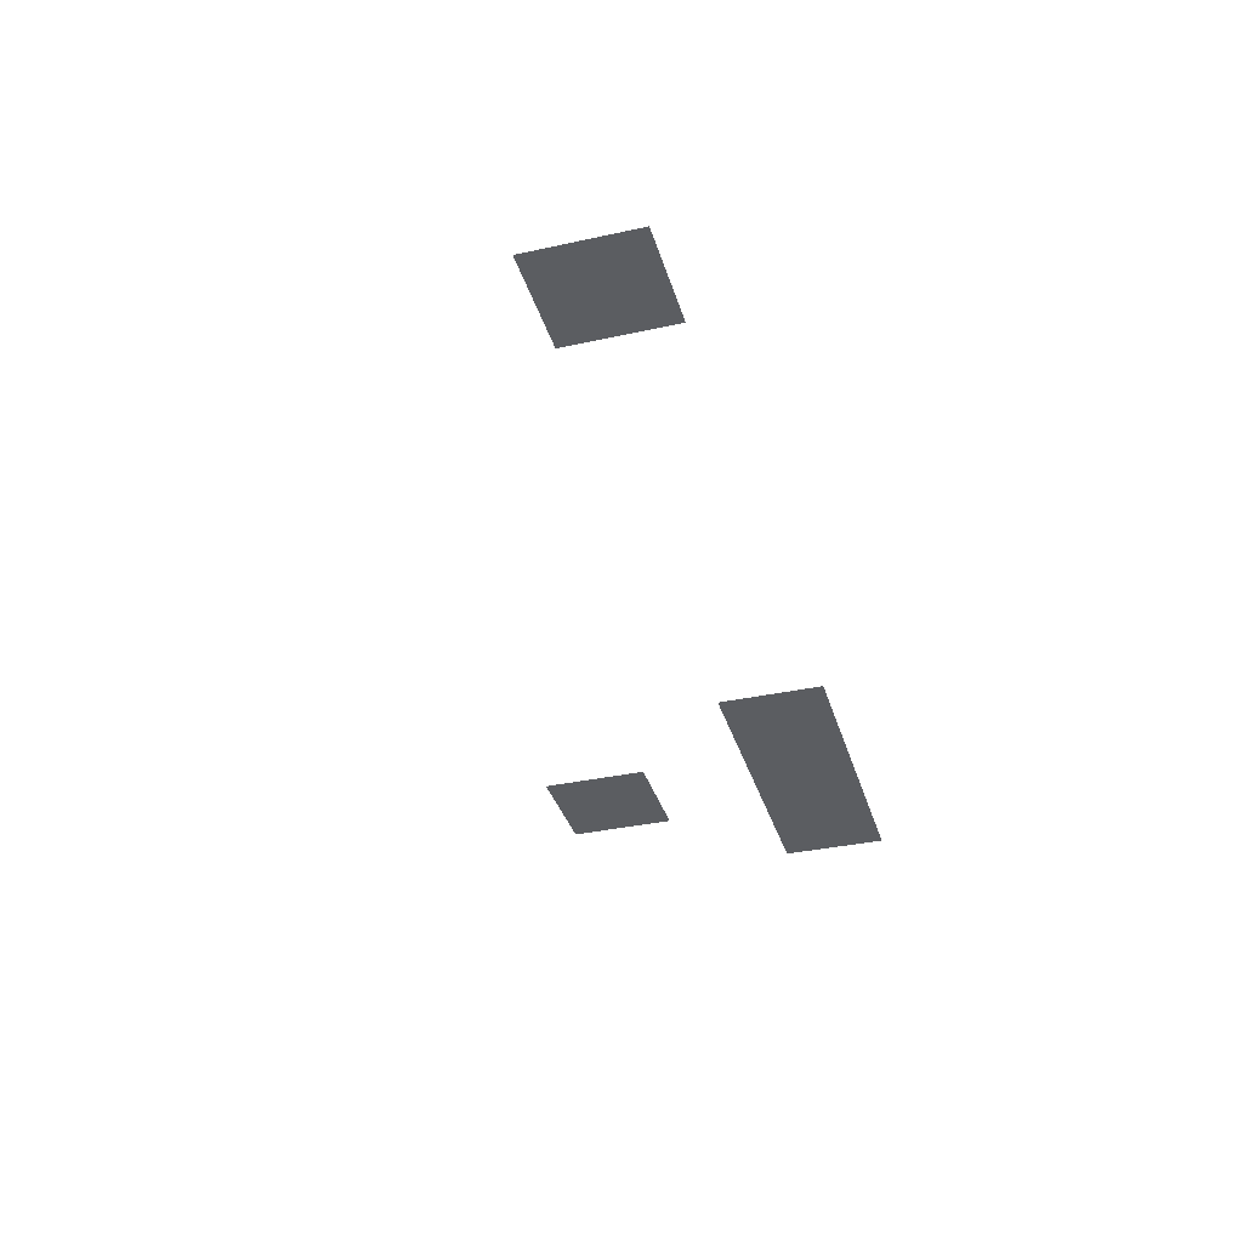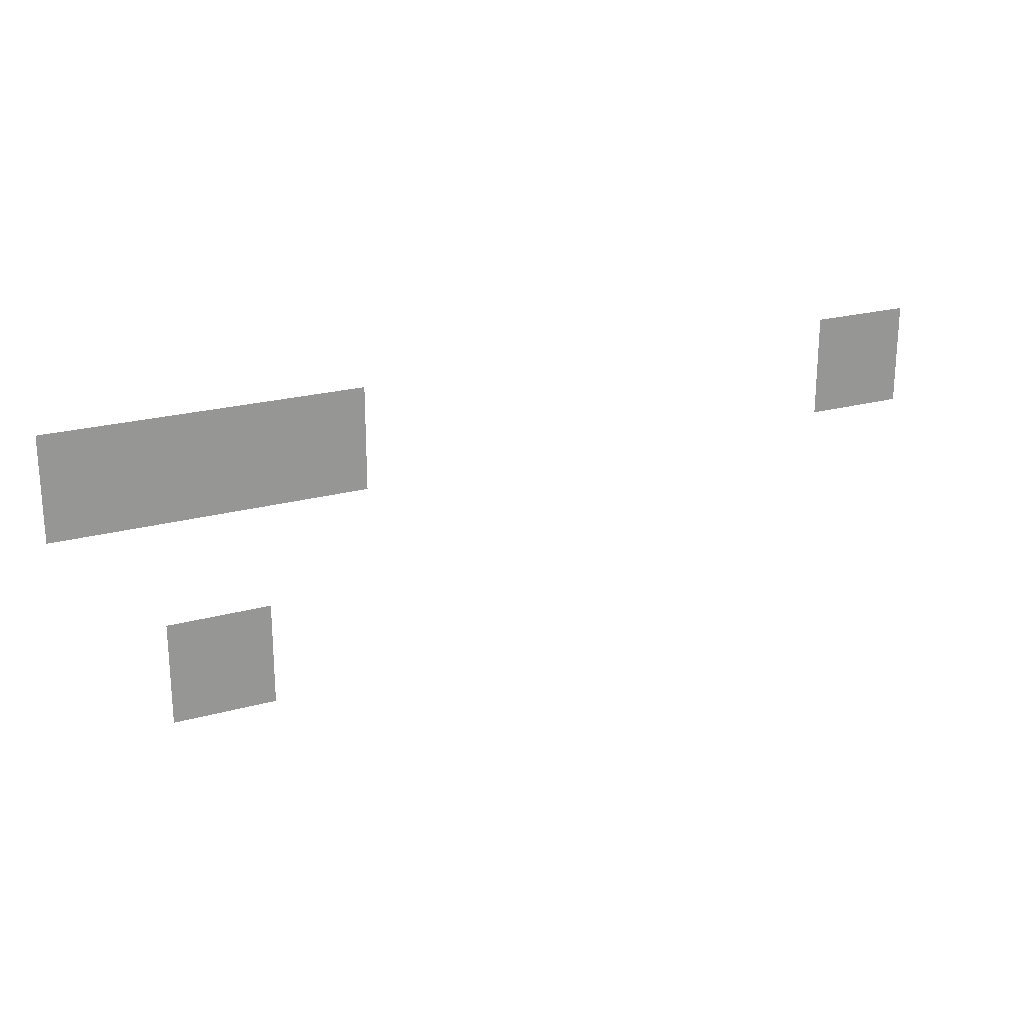
<metadata>
{"format":"obj","ext":"obj","renderer":"f3d","projection":"perspective","resolution":1024,"background":"white","views":[{"elev":-35.4,"azim":106.1,"up":"+Z"},{"elev":22.2,"azim":-25.8,"up":"+Y"}]}
</metadata>
<code>
v -480 -192 0
v -512 -192 0
v -512 -160 0
v -480 -160 0
v -448 -192 0
v -480 -192 0
v -480 -160 0
v -448 -160 0
v -416 -192 0
v -448 -192 0
v -448 -160 0
v -416 -160 0
v -224 -192 0
v -256 -192 0
v -256 -160 0
v -224 -160 0
v -448 -256 0
v -480 -256 0
v -480 -224 0
v -448 -224 0
g Haus04_mesh_0004
f 1 2 3 4
f 5 6 7 8
f 9 10 11 12
f 13 14 15 16
f 17 18 19 20

</code>
